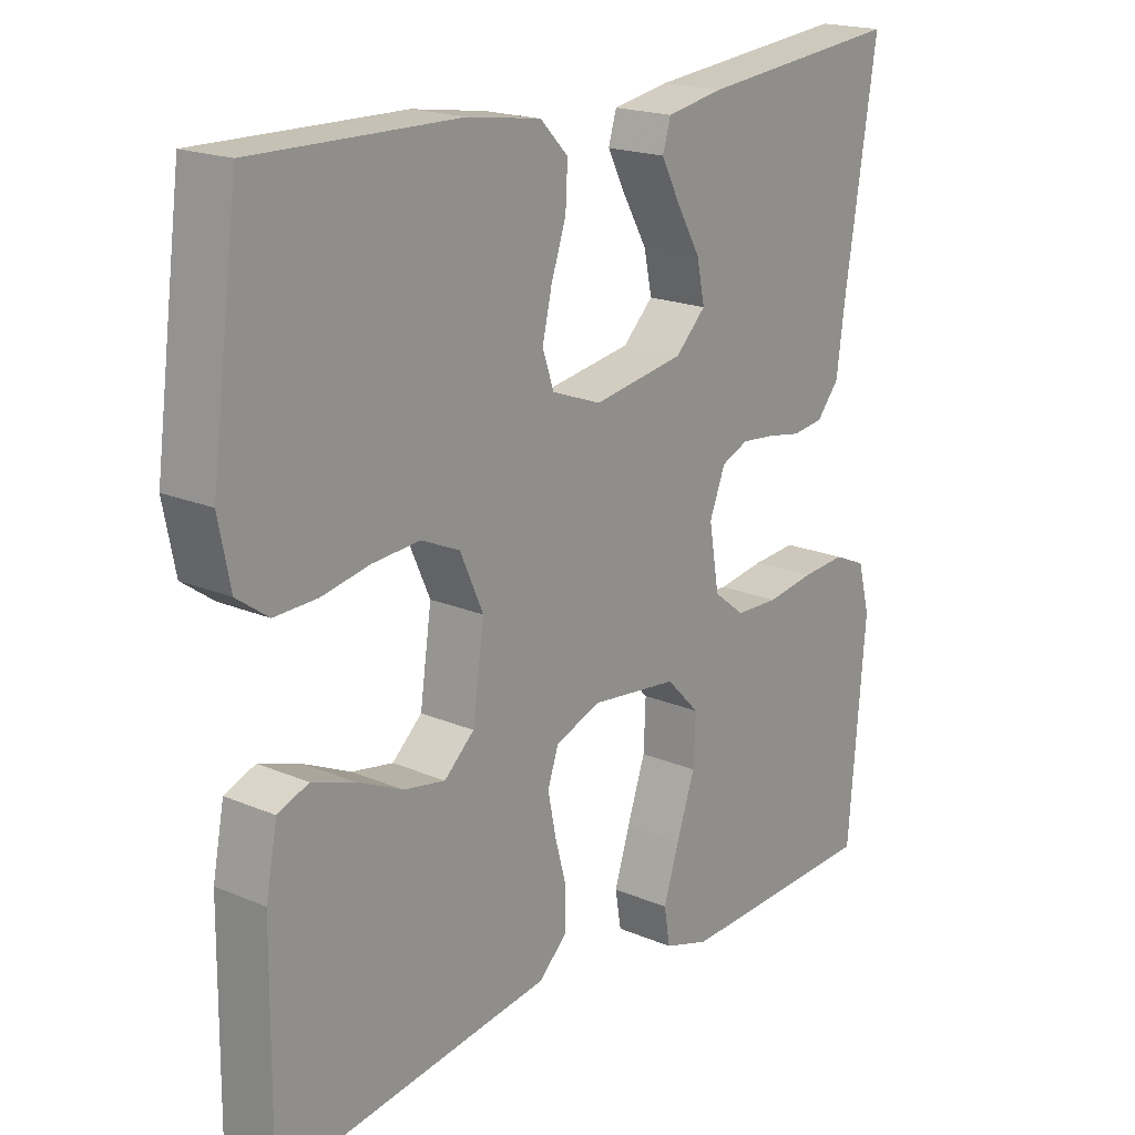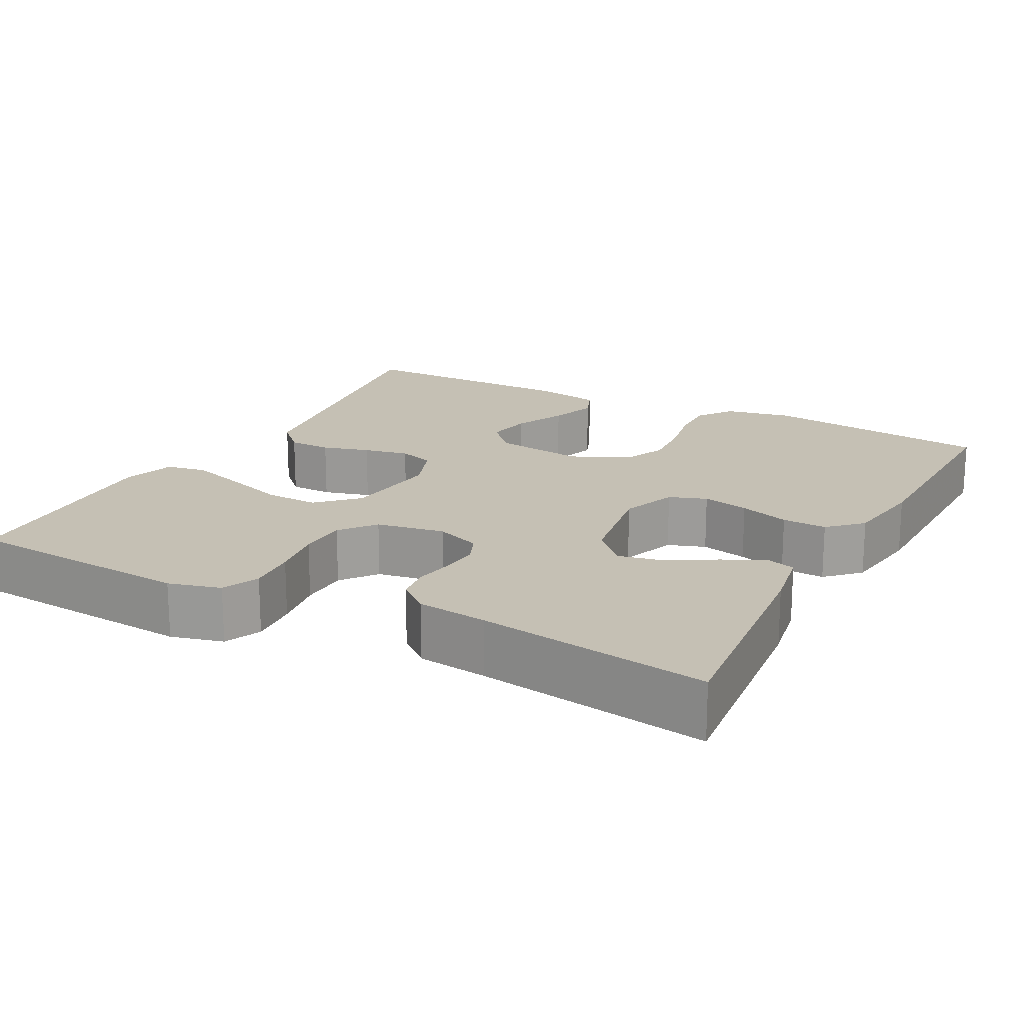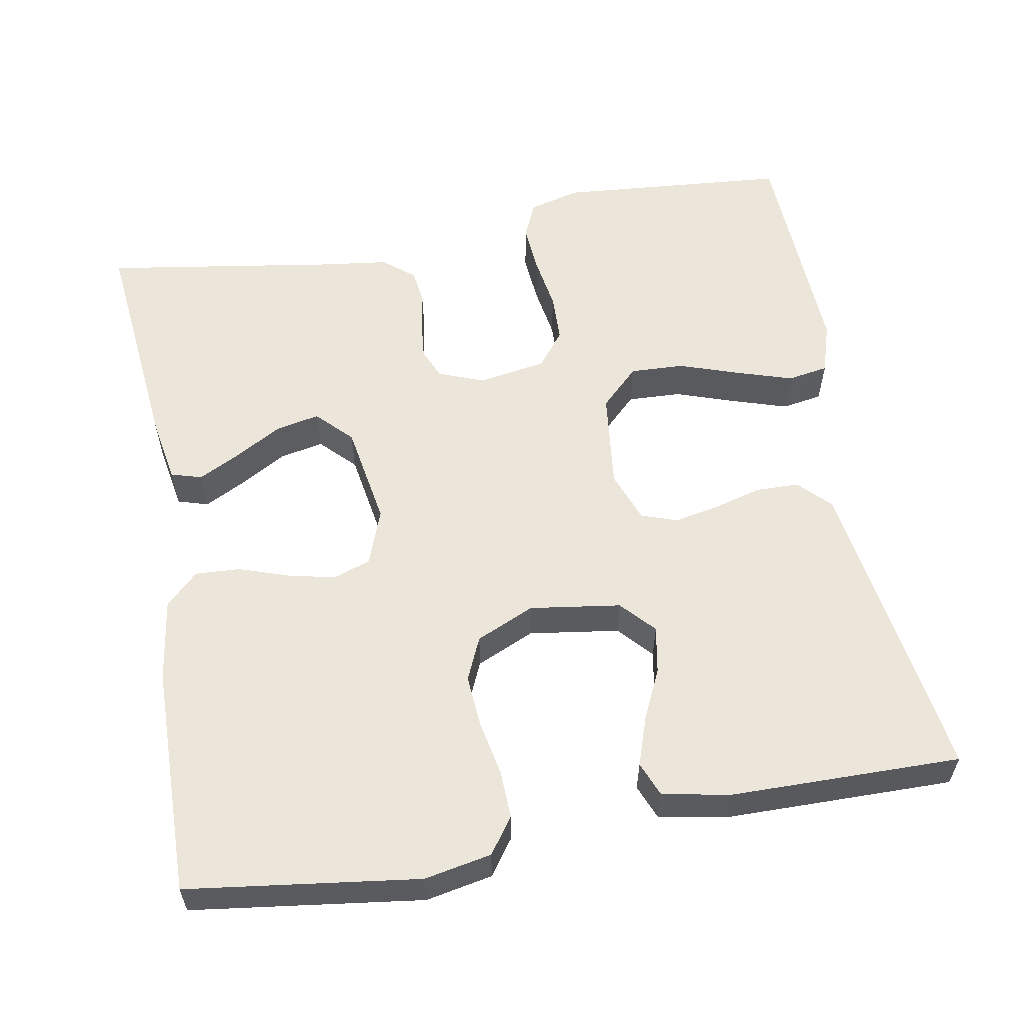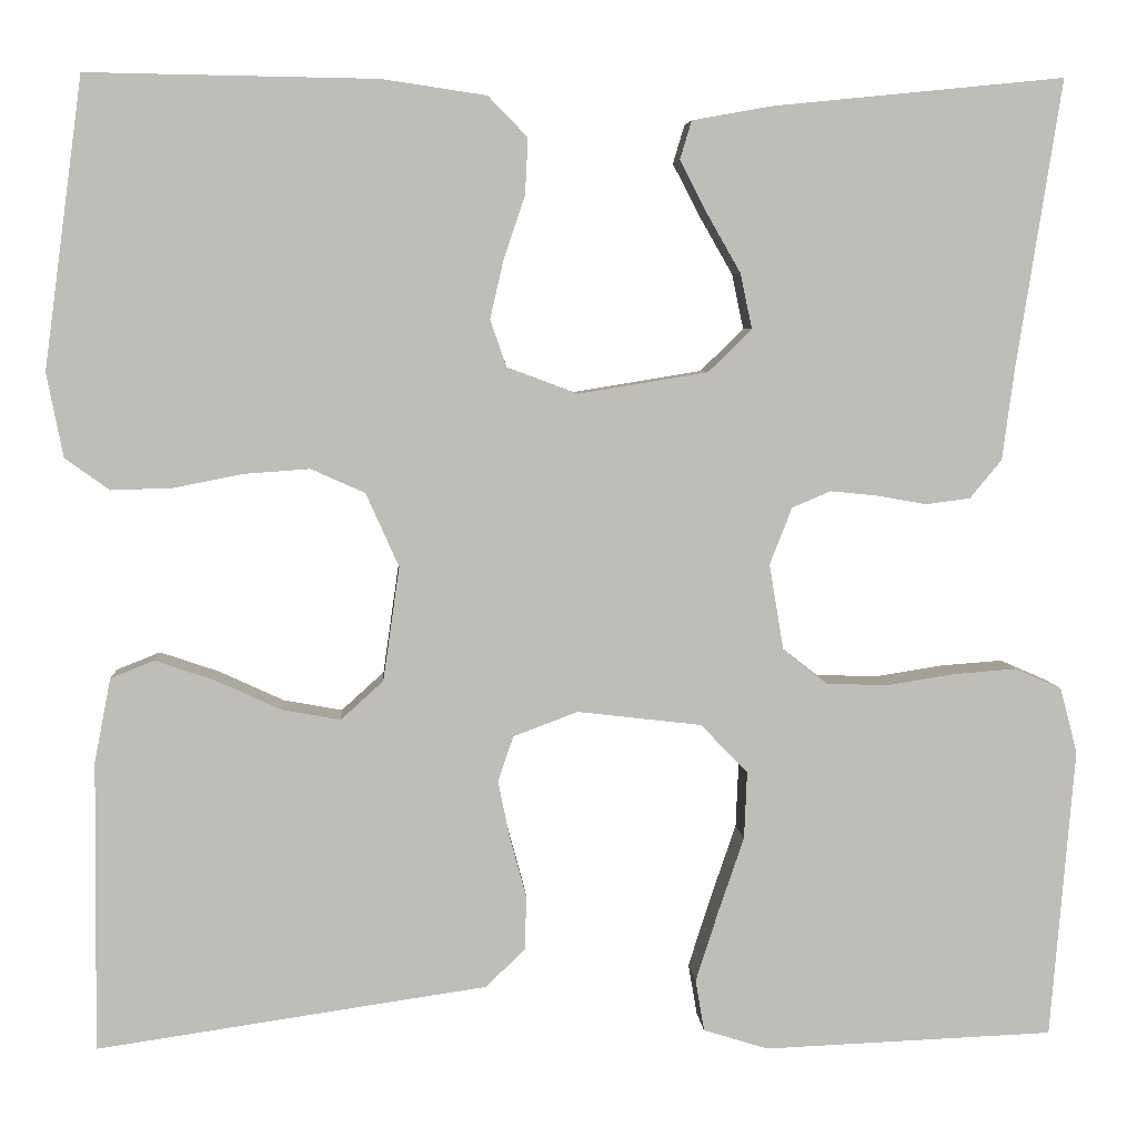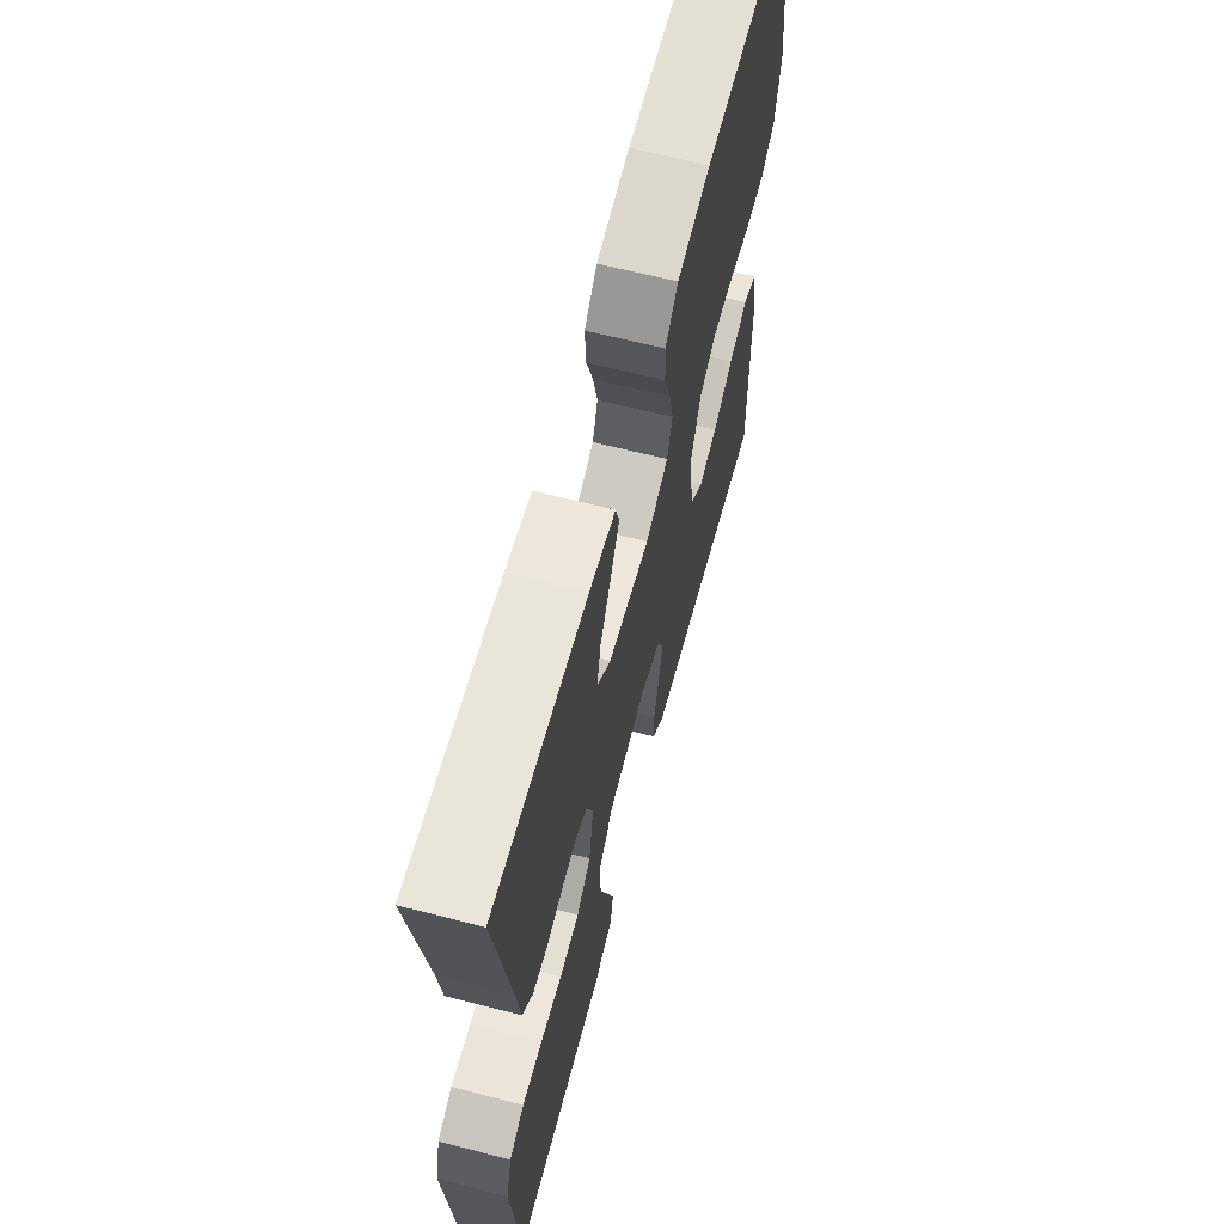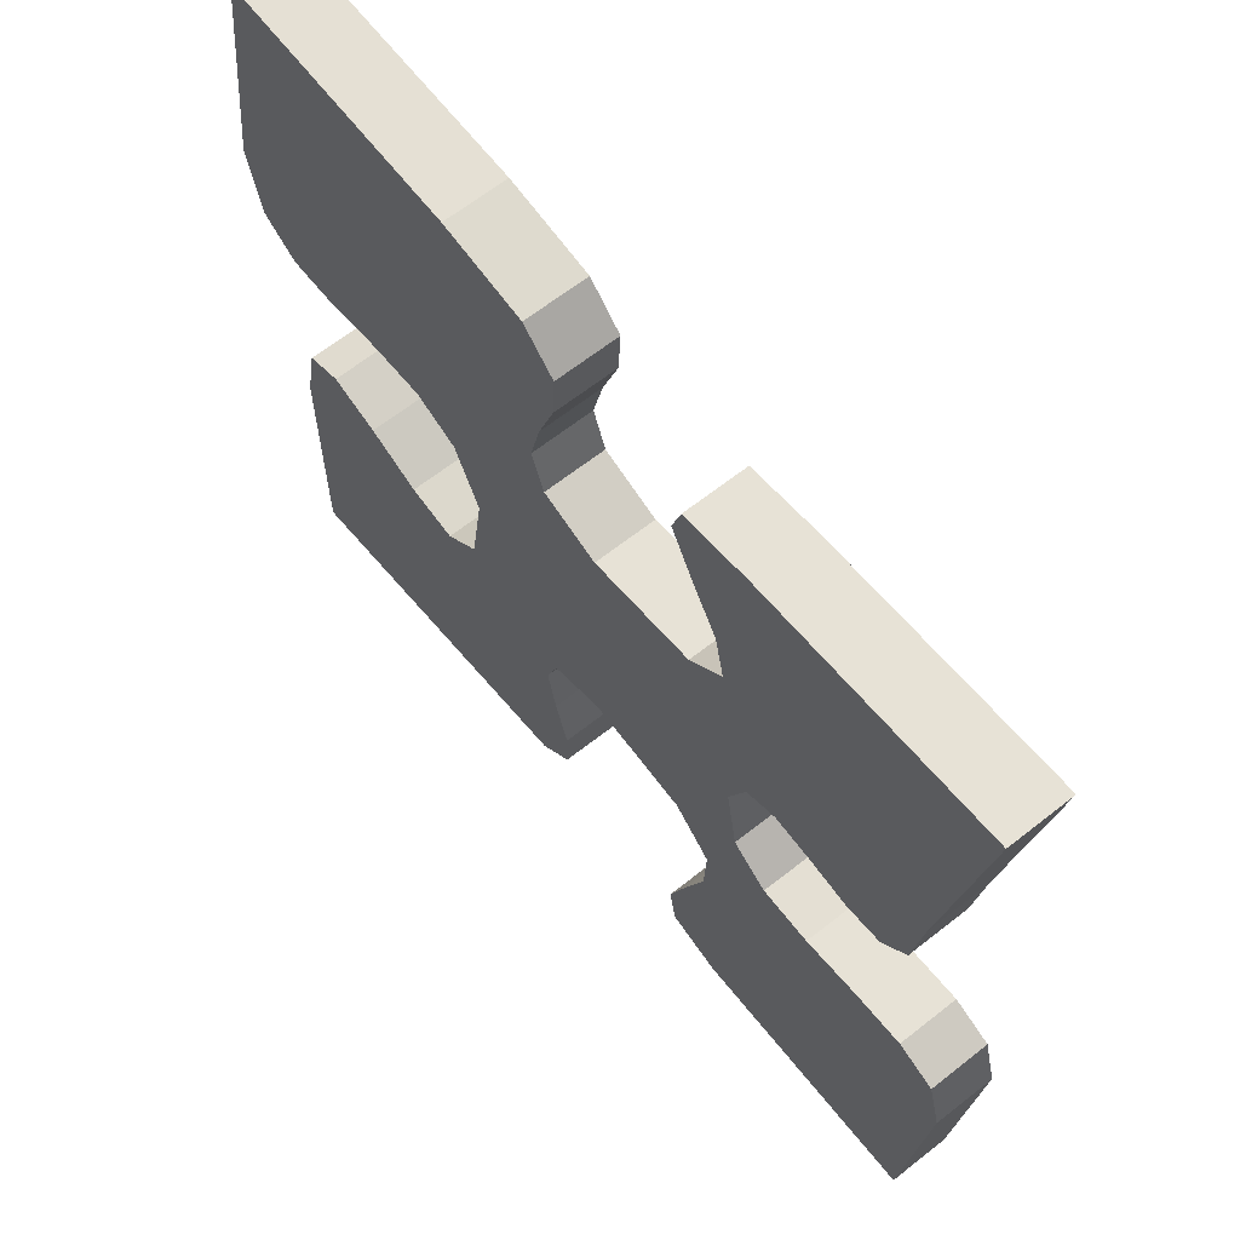
<metadata>
{"format":"obj","ext":"obj","renderer":"f3d","projection":"perspective","resolution":1024,"background":"white","views":[{"elev":19.1,"azim":128.8,"up":"+Z"},{"elev":18.4,"azim":-62.2,"up":"+Y"},{"elev":57.6,"azim":79.8,"up":"+Y"},{"elev":5.3,"azim":176.3,"up":"+Z"},{"elev":64.5,"azim":-75.5,"up":"+Z"},{"elev":65.3,"azim":-128.3,"up":"+Z"}]}
</metadata>
<code>
v -0.5 0.07 -0.5
v -0.525 0.07 -0.2
v -0.507 0.07 -0.132
v -0.459 0.07 -0.111
v -0.394 0.07 -0.116
v -0.324 0.07 -0.127
v -0.26 0.07 -0.125
v -0.214 0.07 -0.089
v -0.199 0.07 0
v -0.222 0.07 0.059
v -0.262 0.07 0.076
v -0.311 0.07 0.071
v -0.362 0.07 0.062
v -0.408 0.07 0.068
v -0.441 0.07 0.108
v -0.453 0.07 0.2
v -0.5 0.07 0.5
v -0.2 0.07 0.47
v -0.116 0.07 0.455
v -0.104 0.07 0.415
v -0.132 0.07 0.361
v -0.167 0.07 0.3
v -0.179 0.07 0.243
v -0.134 0.07 0.199
v 0 0.07 0.177
v 0.073 0.07 0.204
v 0.09 0.07 0.253
v 0.076 0.07 0.314
v 0.054 0.07 0.379
v 0.051 0.07 0.437
v 0.092 0.07 0.479
v 0.2 0.07 0.495
v 0.5 0.07 0.5
v 0.54 0.07 0.2
v 0.523 0.07 0.113
v 0.477 0.07 0.08
v 0.414 0.07 0.082
v 0.343 0.07 0.096
v 0.274 0.07 0.101
v 0.218 0.07 0.076
v 0.184 0.07 0
v 0.201 0.07 -0.118
v 0.245 0.07 -0.158
v 0.306 0.07 -0.147
v 0.373 0.07 -0.116
v 0.435 0.07 -0.095
v 0.48 0.07 -0.113
v 0.497 0.07 -0.2
v 0.5 0.07 -0.5
v 0.2 0.07 -0.456
v 0.096 0.07 -0.441
v 0.055 0.07 -0.401
v 0.054 0.07 -0.345
v 0.071 0.07 -0.283
v 0.083 0.07 -0.224
v 0.067 0.07 -0.177
v 0 0.07 -0.152
v -0.128 0.07 -0.167
v -0.177 0.07 -0.217
v -0.174 0.07 -0.287
v -0.147 0.07 -0.366
v -0.124 0.07 -0.438
v -0.133 0.07 -0.491
v -0.2 0.07 -0.512
v -0.5 0 -0.5
v -0.525 0 -0.2
v -0.507 0 -0.132
v -0.459 0 -0.111
v -0.394 0 -0.116
v -0.324 0 -0.127
v -0.26 0 -0.125
v -0.214 0 -0.089
v -0.199 0 0
v -0.222 0 0.059
v -0.262 0 0.076
v -0.311 0 0.071
v -0.362 0 0.062
v -0.408 0 0.068
v -0.441 0 0.108
v -0.453 0 0.2
v -0.5 0 0.5
v -0.2 0 0.47
v -0.116 0 0.455
v -0.104 0 0.415
v -0.132 0 0.361
v -0.167 0 0.3
v -0.179 0 0.243
v -0.134 0 0.199
v 0 0 0.177
v 0.073 0 0.204
v 0.09 0 0.253
v 0.076 0 0.314
v 0.054 0 0.379
v 0.051 0 0.437
v 0.092 0 0.479
v 0.2 0 0.495
v 0.5 0 0.5
v 0.54 0 0.2
v 0.523 0 0.113
v 0.477 0 0.08
v 0.414 0 0.082
v 0.343 0 0.096
v 0.274 0 0.101
v 0.218 0 0.076
v 0.184 0 0
v 0.201 0 -0.118
v 0.245 0 -0.158
v 0.306 0 -0.147
v 0.373 0 -0.116
v 0.435 0 -0.095
v 0.48 0 -0.113
v 0.497 0 -0.2
v 0.5 0 -0.5
v 0.2 0 -0.456
v 0.096 0 -0.441
v 0.055 0 -0.401
v 0.054 0 -0.345
v 0.071 0 -0.283
v 0.083 0 -0.224
v 0.067 0 -0.177
v 0 0 -0.152
v -0.128 0 -0.167
v -0.177 0 -0.217
v -0.174 0 -0.287
v -0.147 0 -0.366
v -0.124 0 -0.438
v -0.133 0 -0.491
v -0.2 0 -0.512
f 4 5 6
f 3 4 6
f 2 3 6
f 1 2 6
f 64 1 6
f 63 64 6
f 62 63 6
f 61 62 6
f 60 61 6
f 59 60 6 7
f 58 59 7 8
f 57 58 8 9
f 56 57 9 10
f 52 53 54
f 51 52 54
f 50 51 54
f 49 50 54
f 48 49 54
f 47 48 54
f 46 47 54
f 45 46 54
f 44 45 54
f 43 44 54 55
f 42 43 55 56
f 36 37 38
f 35 36 38
f 34 35 38
f 33 34 38
f 32 33 38
f 31 32 38
f 30 31 38
f 29 30 38
f 28 29 38
f 27 28 38 39
f 26 27 39 40
f 20 21 22
f 19 20 22
f 18 19 22
f 17 18 22
f 16 17 22
f 16 22 23
f 15 16 23
f 14 15 23
f 13 14 23
f 12 13 23
f 11 12 23 24
f 41 42 56 10
f 41 10 11
f 40 41 11
f 26 40 11
f 25 26 11
f 11 24 25
f 70 69 68
f 70 68 67
f 70 67 66
f 70 66 65
f 70 65 128
f 70 128 127
f 70 127 126
f 70 126 125
f 70 125 124
f 71 70 124 123
f 72 71 123 122
f 73 72 122 121
f 74 73 121 120
f 118 117 116
f 118 116 115
f 118 115 114
f 118 114 113
f 118 113 112
f 118 112 111
f 118 111 110
f 118 110 109
f 118 109 108
f 119 118 108 107
f 120 119 107 106
f 102 101 100
f 102 100 99
f 102 99 98
f 102 98 97
f 102 97 96
f 102 96 95
f 102 95 94
f 102 94 93
f 102 93 92
f 103 102 92 91
f 104 103 91 90
f 86 85 84
f 86 84 83
f 86 83 82
f 86 82 81
f 86 81 80
f 87 86 80
f 87 80 79
f 87 79 78
f 87 78 77
f 87 77 76
f 88 87 76 75
f 74 120 106 105
f 75 74 105
f 75 105 104
f 75 104 90
f 75 90 89
f 89 88 75
f 1 65 66 2
f 2 66 67 3
f 3 67 68 4
f 4 68 69 5
f 5 69 70 6
f 6 70 71 7
f 7 71 72 8
f 8 72 73 9
f 9 73 74 10
f 10 74 75 11
f 11 75 76 12
f 12 76 77 13
f 13 77 78 14
f 14 78 79 15
f 15 79 80 16
f 16 80 81 17
f 17 81 82 18
f 18 82 83 19
f 19 83 84 20
f 20 84 85 21
f 21 85 86 22
f 22 86 87 23
f 23 87 88 24
f 24 88 89 25
f 25 89 90 26
f 26 90 91 27
f 27 91 92 28
f 28 92 93 29
f 29 93 94 30
f 30 94 95 31
f 31 95 96 32
f 32 96 97 33
f 33 97 98 34
f 34 98 99 35
f 35 99 100 36
f 36 100 101 37
f 37 101 102 38
f 38 102 103 39
f 39 103 104 40
f 40 104 105 41
f 41 105 106 42
f 42 106 107 43
f 43 107 108 44
f 44 108 109 45
f 45 109 110 46
f 46 110 111 47
f 47 111 112 48
f 48 112 113 49
f 49 113 114 50
f 50 114 115 51
f 51 115 116 52
f 52 116 117 53
f 53 117 118 54
f 54 118 119 55
f 55 119 120 56
f 56 120 121 57
f 57 121 122 58
f 58 122 123 59
f 59 123 124 60
f 60 124 125 61
f 61 125 126 62
f 62 126 127 63
f 63 127 128 64
f 64 128 65 1

</code>
